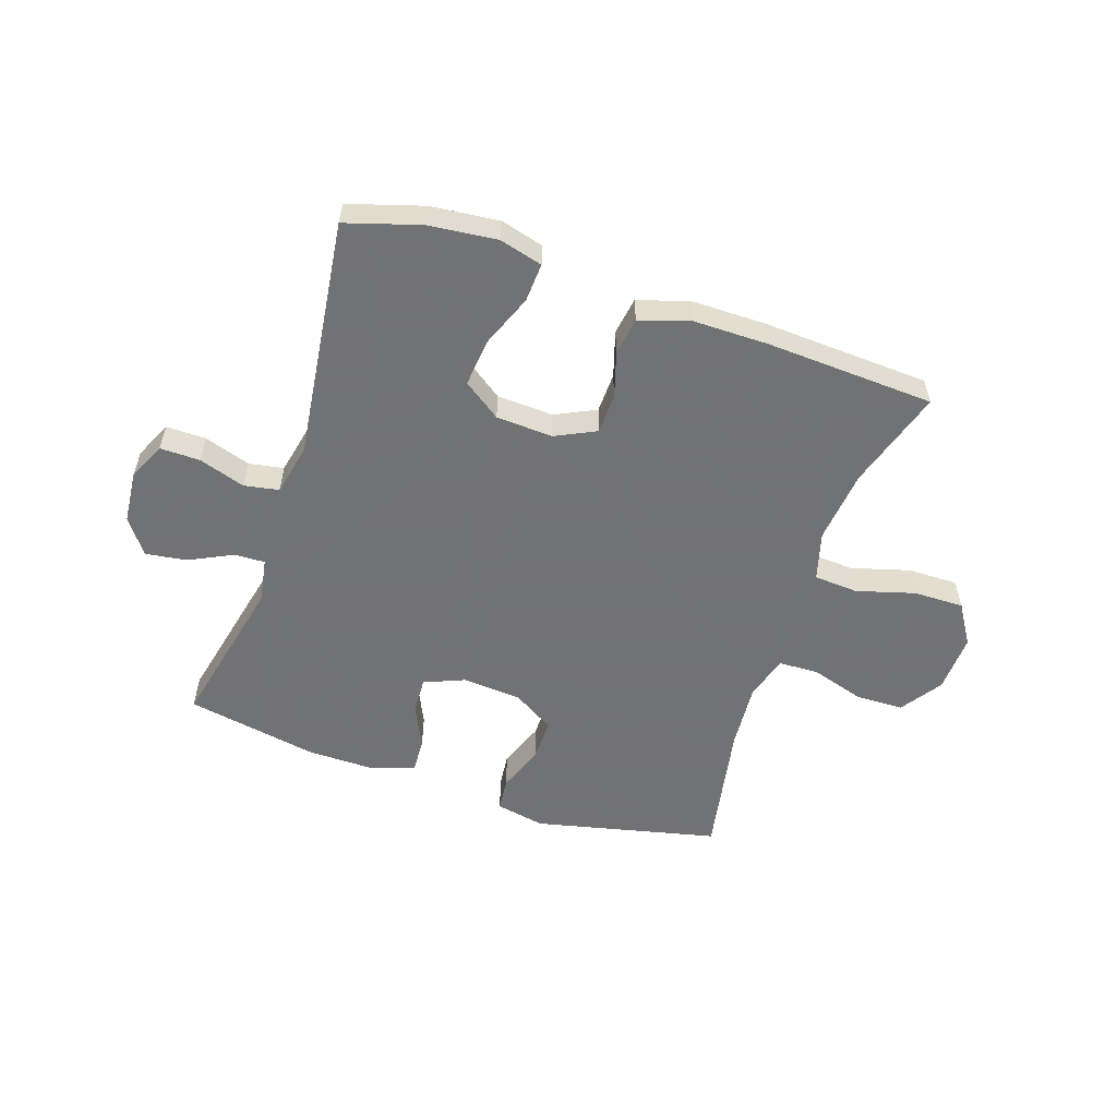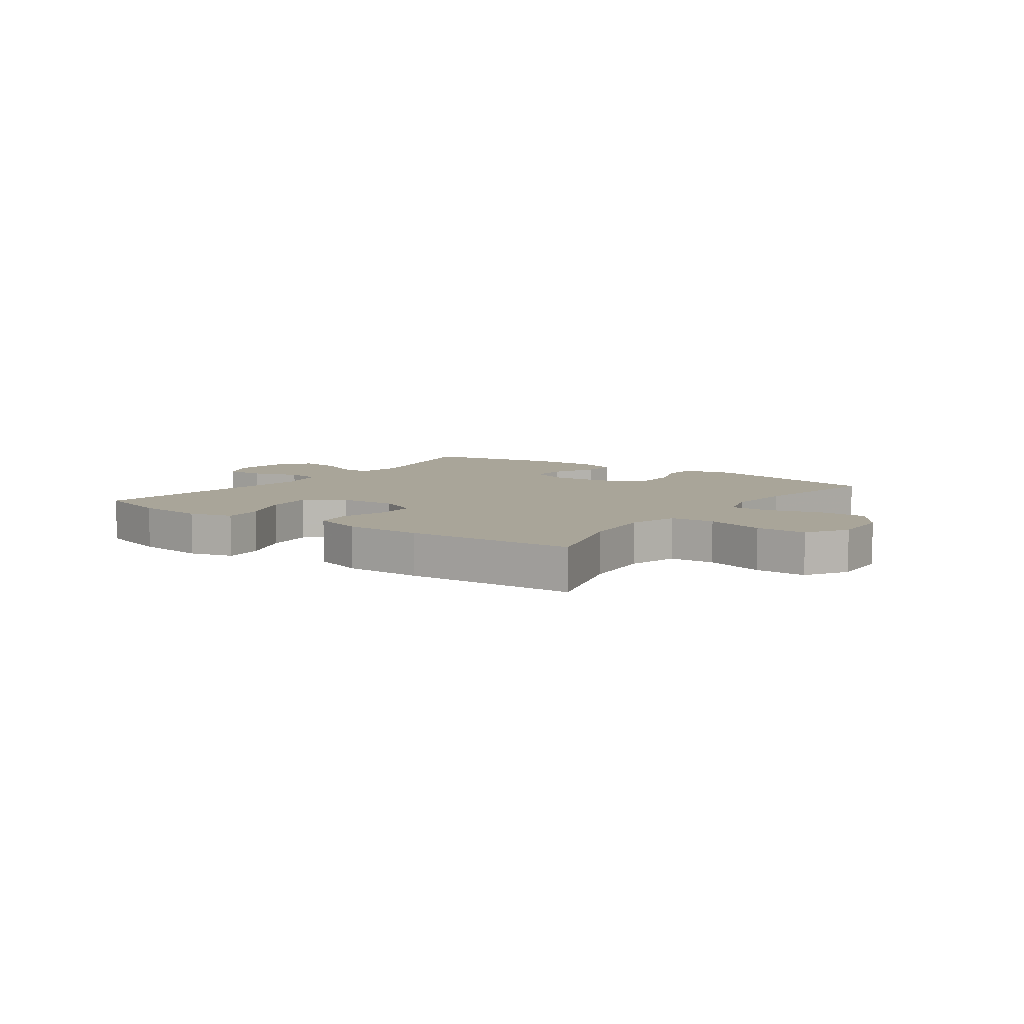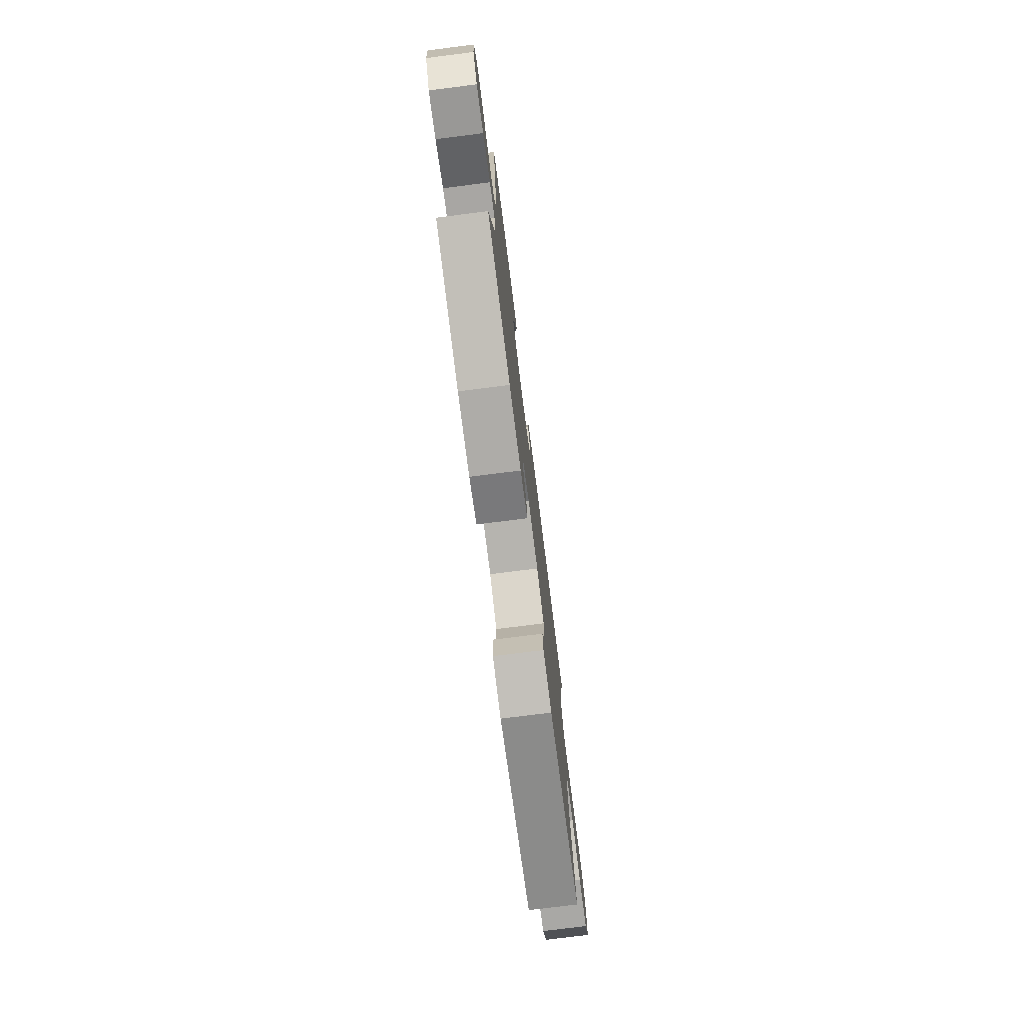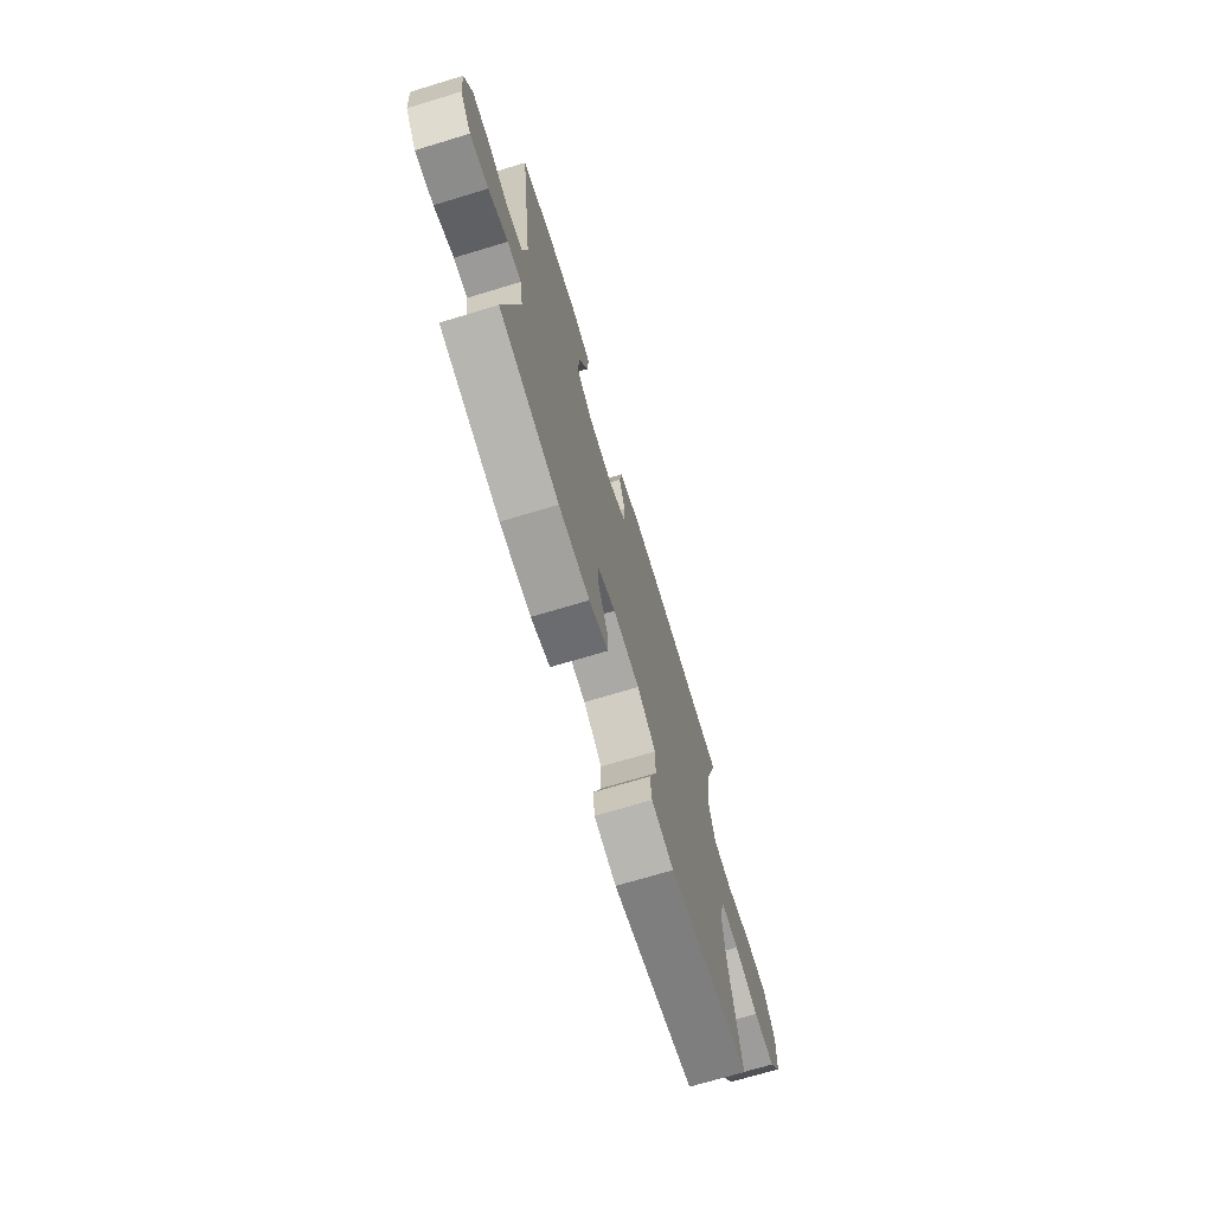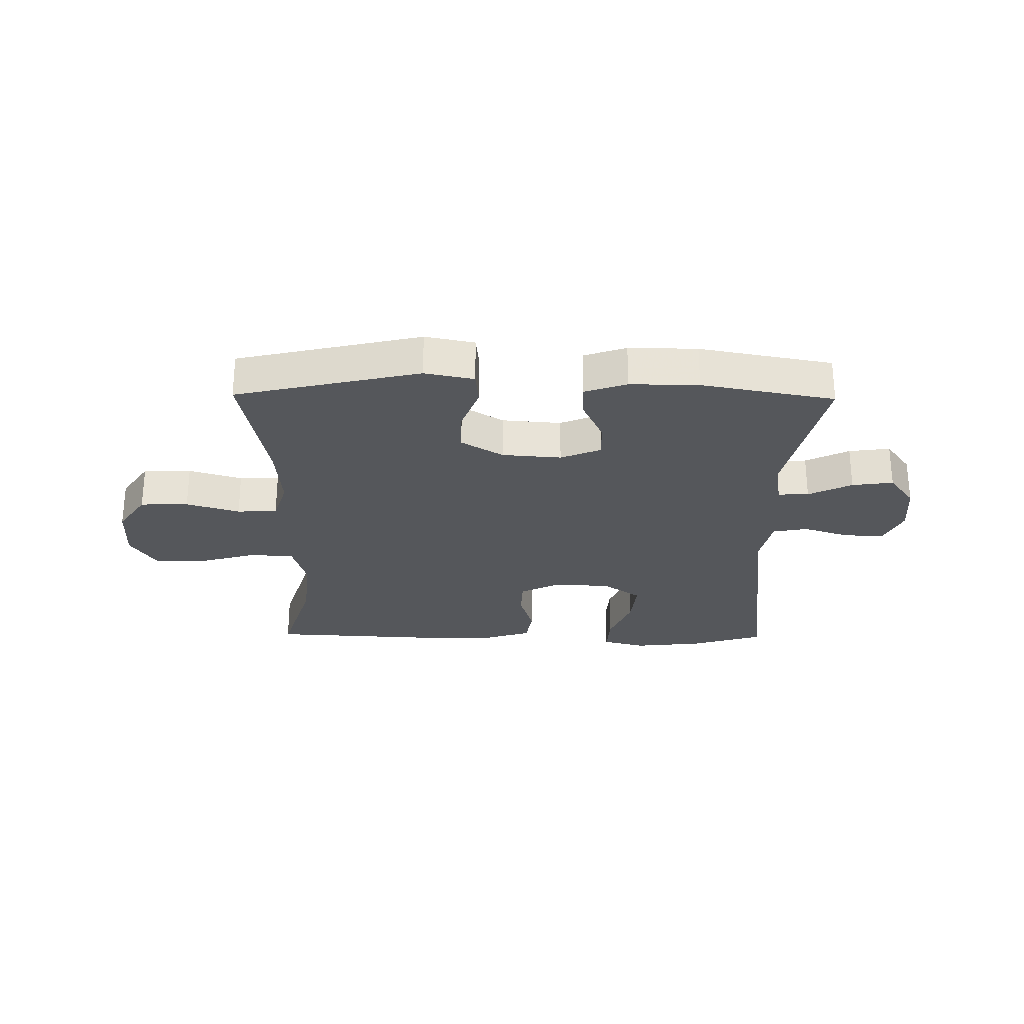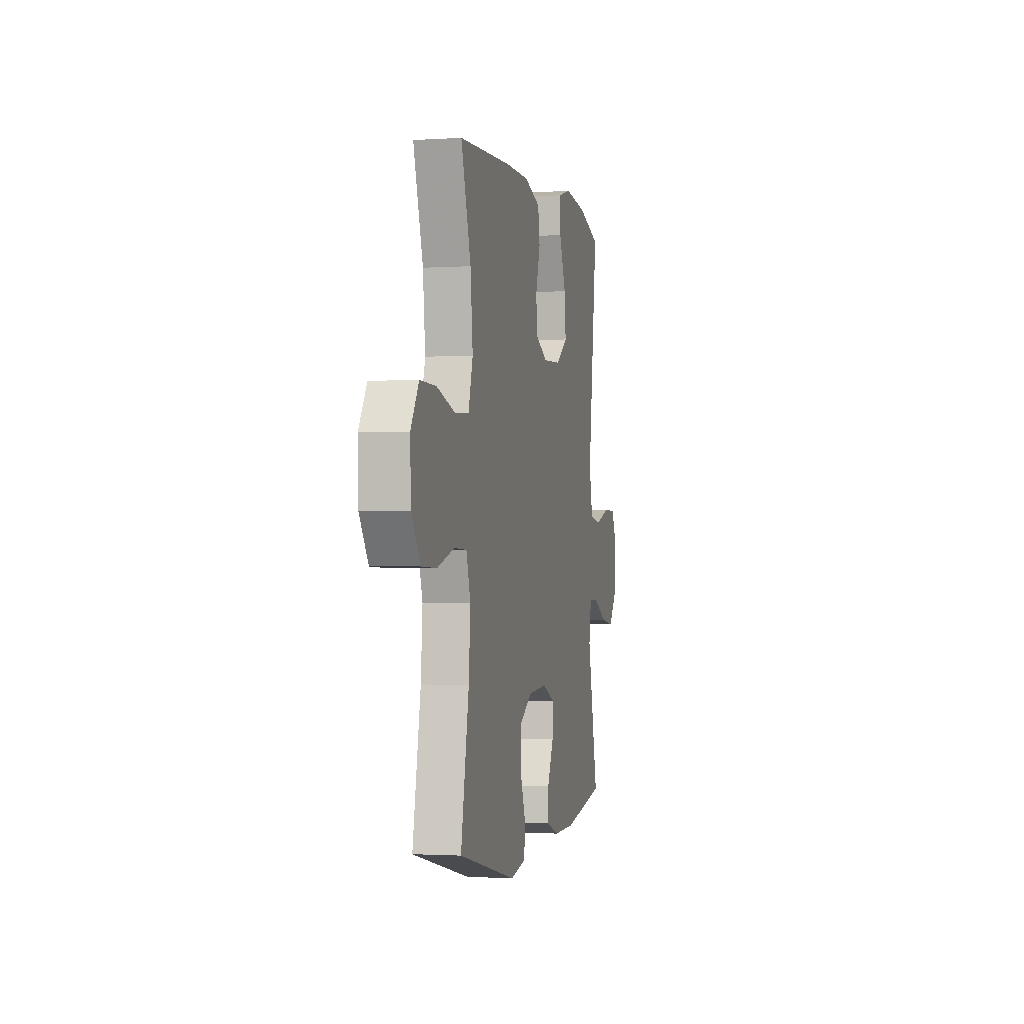
<metadata>
{"format":"obj","ext":"obj","renderer":"f3d","projection":"perspective","resolution":1024,"background":"white","views":[{"elev":-55.6,"azim":-18.6,"up":"+Y"},{"elev":7.4,"azim":35.5,"up":"+Y"},{"elev":-76.4,"azim":-82.8,"up":"+Z"},{"elev":-71.5,"azim":-73.2,"up":"+Z"},{"elev":-27.0,"azim":179.2,"up":"+Y"},{"elev":-1.6,"azim":102.9,"up":"+Z"}]}
</metadata>
<code>
v 0.5 0.07 -0.5
v 0.183 0.07 -0.573
v 0.098 0.07 -0.556
v 0.092 0.07 -0.498
v 0.122 0.07 -0.417
v 0.123 0.07 -0.343
v 0.051 0.07 -0.299
v -0.051 0.07 -0.291
v -0.121 0.07 -0.32
v -0.118 0.07 -0.383
v -0.083 0.07 -0.458
v -0.08 0.07 -0.518
v -0.153 0.07 -0.543
v -0.271 0.07 -0.542
v -0.5 0.07 -0.5
v -0.441 0.07 -0.234
v -0.454 0.07 -0.156
v -0.507 0.07 -0.158
v -0.582 0.07 -0.195
v -0.653 0.07 -0.205
v -0.697 0.07 -0.145
v -0.705 0.07 -0.054
v -0.675 0.07 0.011
v -0.606 0.07 0.01
v -0.526 0.07 -0.016
v -0.466 0.07 -0.005
v -0.447 0.07 0.084
v -0.5 0.07 0.5
v -0.373 0.07 0.539
v -0.254 0.07 0.552
v -0.18 0.07 0.532
v -0.184 0.07 0.465
v -0.22 0.07 0.374
v -0.228 0.07 0.292
v -0.163 0.07 0.246
v -0.065 0.07 0.241
v 0.005 0.07 0.275
v 0.007 0.07 0.344
v -0.017 0.07 0.423
v -0.007 0.07 0.487
v 0.08 0.07 0.515
v 0.21 0.07 0.515
v 0.5 0.07 0.5
v 0.447 0.07 0.327
v 0.434 0.07 0.201
v 0.458 0.07 0.117
v 0.534 0.07 0.112
v 0.635 0.07 0.141
v 0.722 0.07 0.142
v 0.766 0.07 0.072
v 0.762 0.07 -0.029
v 0.714 0.07 -0.1
v 0.631 0.07 -0.102
v 0.539 0.07 -0.074
v 0.47 0.07 -0.076
v 0.447 0.07 -0.151
v 0.456 0.07 -0.266
v 0.5 0 -0.5
v 0.183 0 -0.573
v 0.098 0 -0.556
v 0.092 0 -0.498
v 0.122 0 -0.417
v 0.123 0 -0.343
v 0.051 0 -0.299
v -0.051 0 -0.291
v -0.121 0 -0.32
v -0.118 0 -0.383
v -0.083 0 -0.458
v -0.08 0 -0.518
v -0.153 0 -0.543
v -0.271 0 -0.542
v -0.5 0 -0.5
v -0.441 0 -0.234
v -0.454 0 -0.156
v -0.507 0 -0.158
v -0.582 0 -0.195
v -0.653 0 -0.205
v -0.697 0 -0.145
v -0.705 0 -0.054
v -0.675 0 0.011
v -0.606 0 0.01
v -0.526 0 -0.016
v -0.466 0 -0.005
v -0.447 0 0.084
v -0.5 0 0.5
v -0.373 0 0.539
v -0.254 0 0.552
v -0.18 0 0.532
v -0.184 0 0.465
v -0.22 0 0.374
v -0.228 0 0.292
v -0.163 0 0.246
v -0.065 0 0.241
v 0.005 0 0.275
v 0.007 0 0.344
v -0.017 0 0.423
v -0.007 0 0.487
v 0.08 0 0.515
v 0.21 0 0.515
v 0.5 0 0.5
v 0.447 0 0.327
v 0.434 0 0.201
v 0.458 0 0.117
v 0.534 0 0.112
v 0.635 0 0.141
v 0.722 0 0.142
v 0.766 0 0.072
v 0.762 0 -0.029
v 0.714 0 -0.1
v 0.631 0 -0.102
v 0.539 0 -0.074
v 0.47 0 -0.076
v 0.447 0 -0.151
v 0.456 0 -0.266
f 52 53 54
f 51 52 54
f 50 51 54
f 49 50 54
f 48 49 54
f 47 48 54
f 46 47 54 55
f 45 46 55 56
f 42 43 44
f 41 42 44
f 40 41 44
f 39 40 44
f 38 39 44
f 37 38 44 45
f 36 37 45 56
f 31 32 33
f 30 31 33
f 29 30 33
f 28 29 33
f 27 28 33
f 26 27 33 34
f 23 24 25
f 22 23 25
f 21 22 25
f 20 21 25
f 19 20 25
f 18 19 25
f 17 18 25 26
f 26 34 35
f 17 26 35
f 16 17 35
f 14 15 16
f 13 14 16
f 12 13 16
f 11 12 16
f 10 11 16
f 3 4 5
f 2 3 5
f 1 2 5
f 57 1 5
f 57 5 6
f 56 57 6 7
f 36 56 7 8
f 35 36 8 9
f 9 10 16 35
f 111 110 109
f 111 109 108
f 111 108 107
f 111 107 106
f 111 106 105
f 111 105 104
f 112 111 104 103
f 113 112 103 102
f 101 100 99
f 101 99 98
f 101 98 97
f 101 97 96
f 101 96 95
f 102 101 95 94
f 113 102 94 93
f 90 89 88
f 90 88 87
f 90 87 86
f 90 86 85
f 90 85 84
f 91 90 84 83
f 82 81 80
f 82 80 79
f 82 79 78
f 82 78 77
f 82 77 76
f 82 76 75
f 83 82 75 74
f 92 91 83
f 92 83 74
f 92 74 73
f 73 72 71
f 73 71 70
f 73 70 69
f 73 69 68
f 73 68 67
f 62 61 60
f 62 60 59
f 62 59 58
f 62 58 114
f 63 62 114
f 64 63 114 113
f 65 64 113 93
f 66 65 93 92
f 92 73 67 66
f 1 58 59 2
f 2 59 60 3
f 3 60 61 4
f 4 61 62 5
f 5 62 63 6
f 6 63 64 7
f 7 64 65 8
f 8 65 66 9
f 9 66 67 10
f 10 67 68 11
f 11 68 69 12
f 12 69 70 13
f 13 70 71 14
f 14 71 72 15
f 15 72 73 16
f 16 73 74 17
f 17 74 75 18
f 18 75 76 19
f 19 76 77 20
f 20 77 78 21
f 21 78 79 22
f 22 79 80 23
f 23 80 81 24
f 24 81 82 25
f 25 82 83 26
f 26 83 84 27
f 27 84 85 28
f 28 85 86 29
f 29 86 87 30
f 30 87 88 31
f 31 88 89 32
f 32 89 90 33
f 33 90 91 34
f 34 91 92 35
f 35 92 93 36
f 36 93 94 37
f 37 94 95 38
f 38 95 96 39
f 39 96 97 40
f 40 97 98 41
f 41 98 99 42
f 42 99 100 43
f 43 100 101 44
f 44 101 102 45
f 45 102 103 46
f 46 103 104 47
f 47 104 105 48
f 48 105 106 49
f 49 106 107 50
f 50 107 108 51
f 51 108 109 52
f 52 109 110 53
f 53 110 111 54
f 54 111 112 55
f 55 112 113 56
f 56 113 114 57
f 57 114 58 1

</code>
